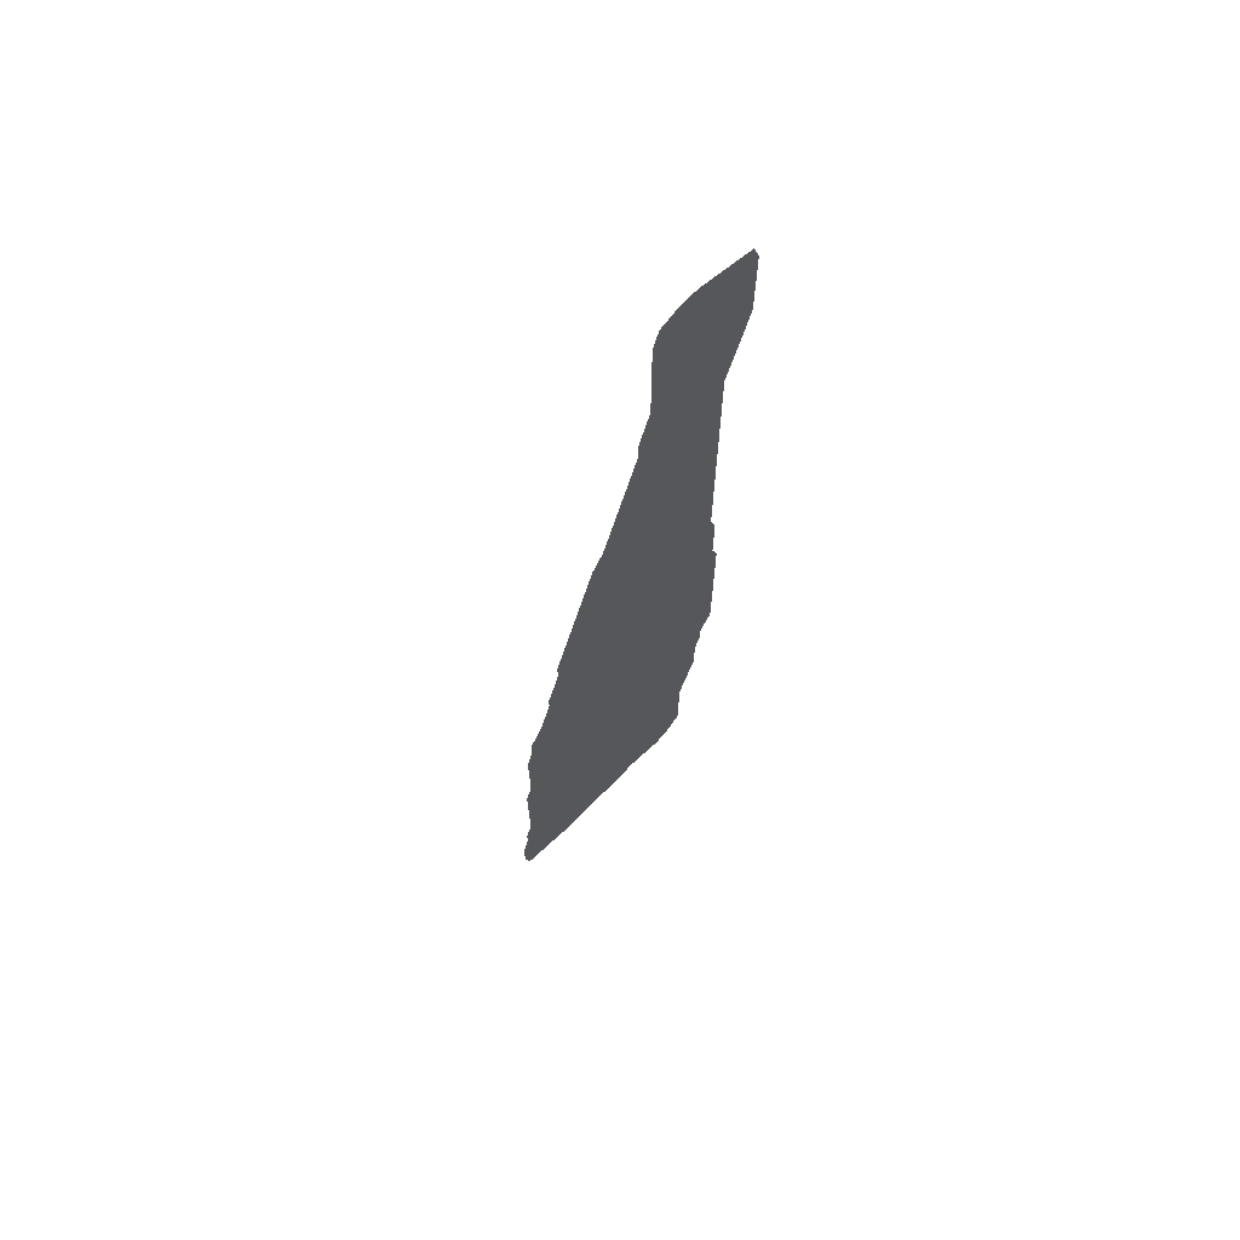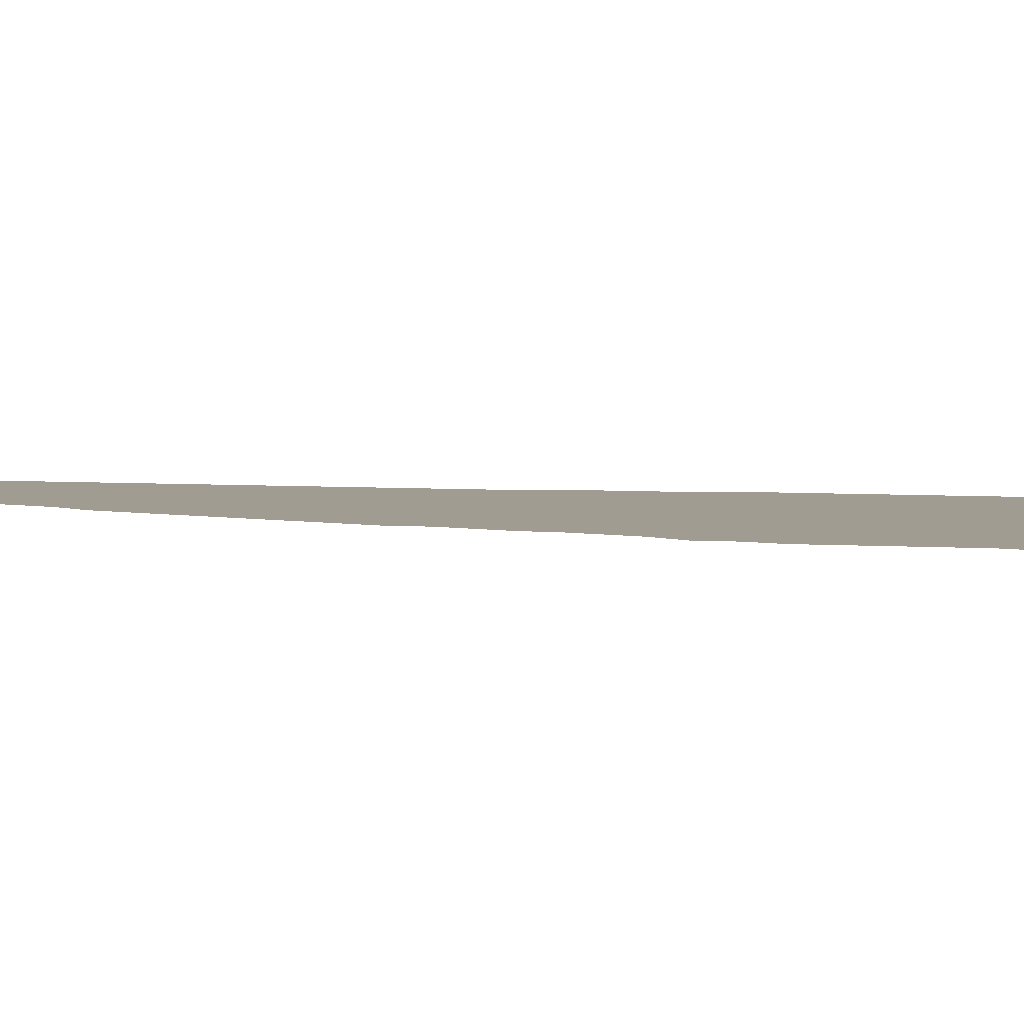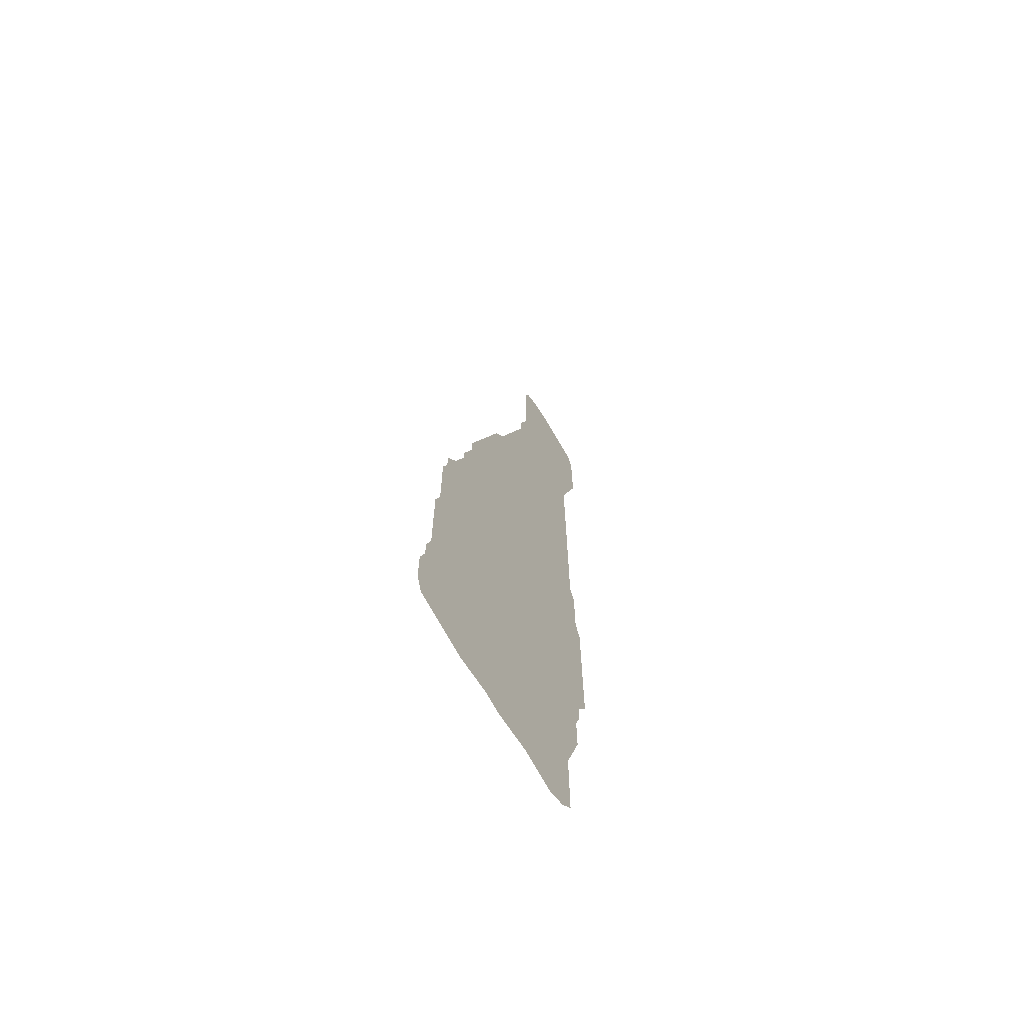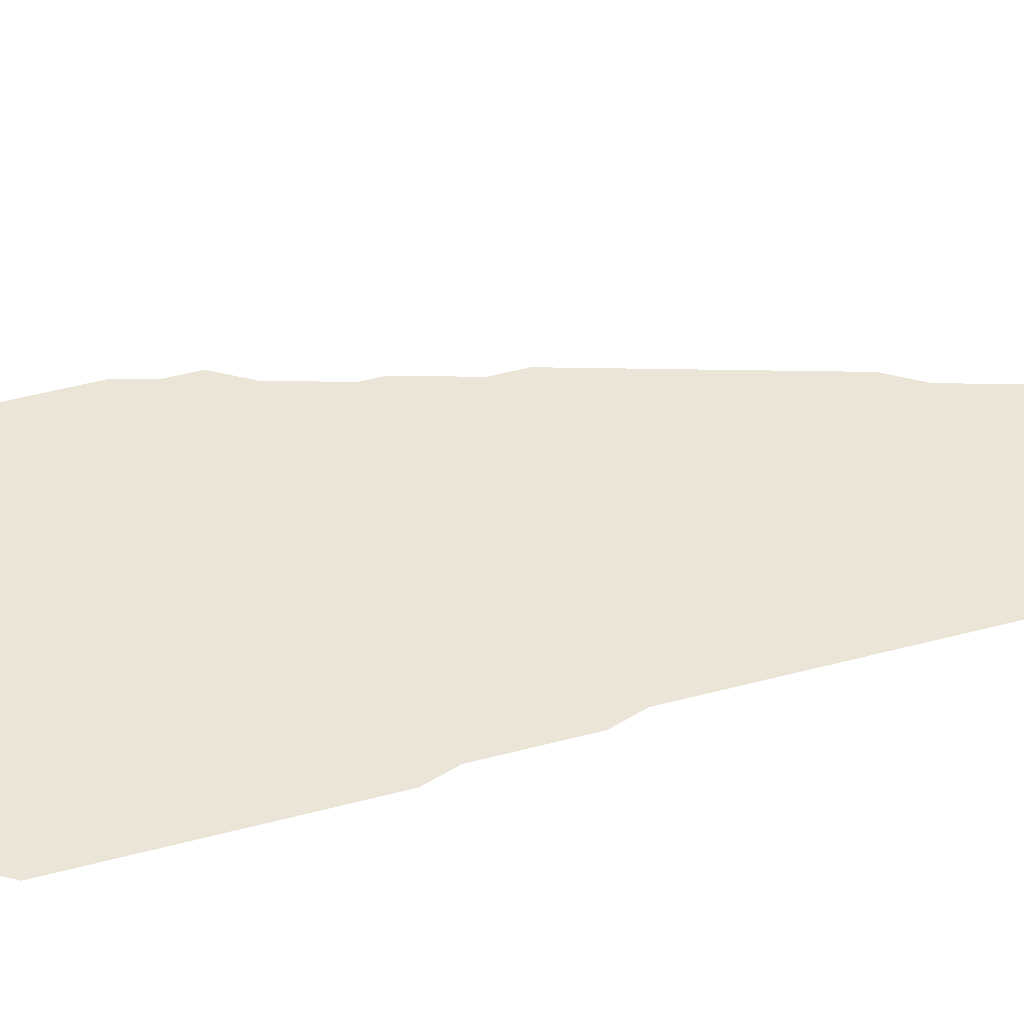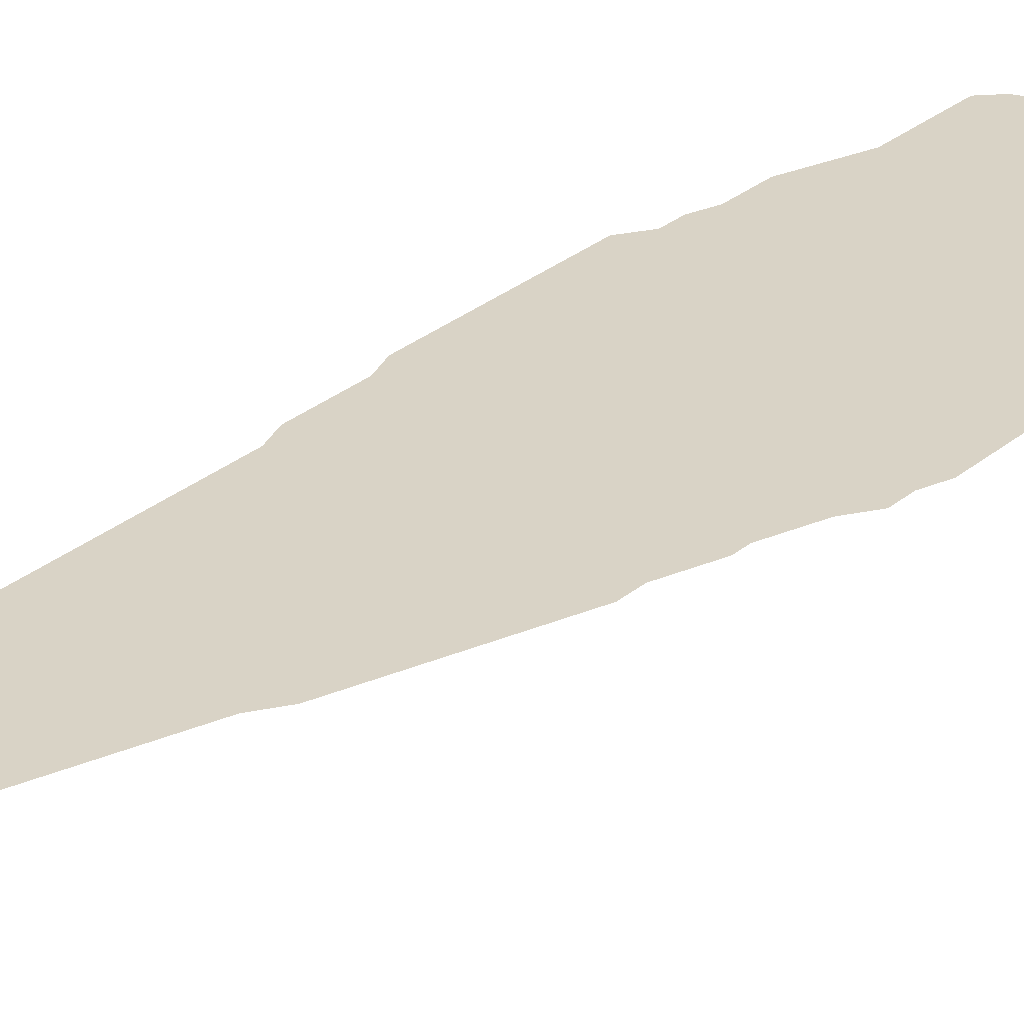
<metadata>
{"format":"obj","ext":"obj","renderer":"f3d","projection":"perspective","resolution":1024,"background":"white","views":[{"elev":69.3,"azim":-46.8,"up":"+Y"},{"elev":4.5,"azim":-76.2,"up":"+Z"},{"elev":-67.6,"azim":-57.2,"up":"+Y"},{"elev":45.8,"azim":72.7,"up":"+Z"},{"elev":28.3,"azim":-141.4,"up":"+Z"}]}
</metadata>
<code>
v 0.05333 0.4733 0
v 0.06 0.4933 0
v 0.06667 0.5133 0
v 0.06667 0.5333 0
v 0.07333 0.5533 0
v 0.08 0.5733 0
v 0.08667 0.5933 0
v 0.09333 0.6133 0
v 0.1 0.6333 0
v 0.1067 0.6533 0
v 0.1133 0.6733 0
v 0.1267 0.6933 0
v 0.1333 0.7133 0
v 0.14 0.7333 0
v 0.1467 0.7533 0
v 0.1533 0.7733 0
v 0.16 0.7933 0
v 0.1667 0.8133 0
v 0.1667 0.8333 0
v 0.1733 0.8533 0
v 0.18 0.8733 0
v 0.18 0.8933 0
v 0.18 0.9133 0
v 0.18 0.9333 0
v 0.18 0.9533 0
v 0.18 0.9733 0
v 0.1867 0.9933 0
v 0.2067 1 0
v 0.2267 1 0
v 0.2467 0.9933 0
v 0.2667 0.9867 0
v 0.2867 0.98 0
v 0.2933 0.96 0
v 0.2933 0.94 0
v 0.2933 0.92 0
v 0.2933 0.9 0
v 0.2933 0.88 0
v 0.2867 0.86 0
v 0.28 0.84 0
v 0.2733 0.82 0
v 0.2667 0.8 0
v 0.2667 0.78 0
v 0.2667 0.76 0
v 0.2667 0.74 0
v 0.2667 0.72 0
v 0.2667 0.7 0
v 0.2667 0.68 0
v 0.2667 0.66 0
v 0.2667 0.64 0
v 0.2667 0.62 0
v 0.2667 0.6 0
v 0.2667 0.58 0
v 0.2667 0.56 0
v 0.2667 0.54 0
v 0.2667 0.52 0
v 0.2733 0.5 0
v 0.2733 0.48 0
v 0.2733 0.46 0
v 0.2733 0.44 0
v 0.28 0.42 0
v 0.28 0.4 0
v 0.28 0.38 0
v 0.28 0.36 0
v 0.28 0.34 0
v 0.28 0.32 0
v 0.28 0.3 0
v 0.28 0.28 0
v 0.28 0.26 0
v 0.2667 0.24 0
v 0.2667 0.22 0
v 0.26 0.2 0
v 0.26 0.18 0
v 0.26 0.16 0
v 0.2533 0.14 0
v 0.2467 0.12 0
v 0.24 0.1 0
v 0.24 0.08 0
v 0.24 0.06 0
v 0.24 0.04 0
v 0.24 0.02 0
v 0.2267 0.006667 0
v 0.2067 0 0
v 0.1867 0.006667 0
v 0.1667 0.01333 0
v 0.1467 0.01333 0
v 0.1267 0.01333 0
v 0.1067 0.02 0
v 0.08667 0.02 0
v 0.06667 0.02 0
v 0.04667 0.02667 0
v 0.02667 0.03333 0
v 0.006667 0.04 0
v 0 0.06 0
v 0 0.08 0
v 0 0.1 0
v 0.006667 0.12 0
v 0.006667 0.14 0
v 0.01333 0.16 0
v 0.01333 0.18 0
v 0.01333 0.2 0
v 0.01333 0.22 0
v 0.01333 0.24 0
v 0.01333 0.26 0
v 0.02 0.28 0
v 0.02 0.3 0
v 0.02 0.32 0
v 0.02 0.34 0
v 0.02 0.36 0
v 0.02667 0.38 0
v 0.02667 0.4 0
v 0.04 0.42 0
v 0.04667 0.44 0
v 0.05333 0.46 0
f 31 33 32
f 79 81 80
f 3 58 57
f 2 58 3
f 78 84 83
f 78 83 79
f 81 83 82
f 79 83 81
f 91 93 92
f 3 57 55
f 59 113 112
f 58 113 59
f 2 113 58
f 30 34 31
f 31 34 33
f 85 87 86
f 76 87 85
f 76 85 84
f 88 90 89
f 90 94 91
f 91 94 93
f 69 104 71
f 69 71 70
f 59 61 60
f 59 112 61
f 63 109 64
f 109 111 110
f 63 111 109
f 62 111 63
f 61 112 111
f 61 111 62
f 55 57 56
f 12 47 13
f 12 48 47
f 12 49 48
f 26 28 27
f 13 46 14
f 13 47 46
f 3 5 4
f 3 55 5
f 1 113 2
f 72 99 74
f 76 98 87
f 74 99 98
f 88 96 90
f 94 96 95
f 90 96 94
f 87 96 88
f 96 98 97
f 87 98 96
f 107 109 108
f 64 109 107
f 67 69 68
f 66 69 67
f 6 54 53
f 5 54 6
f 5 55 54
f 7 52 8
f 7 53 52
f 6 53 7
f 10 49 11
f 11 49 12
f 10 50 49
f 9 50 10
f 24 35 34
f 24 34 30
f 14 46 45
f 21 39 38
f 18 42 41
f 18 41 19
f 71 101 100
f 102 104 103
f 71 104 102
f 71 102 101
f 77 84 78
f 76 84 77
f 72 74 73
f 75 98 76
f 74 98 75
f 69 105 104
f 66 105 69
f 9 51 50
f 8 52 51
f 8 51 9
f 17 42 18
f 15 44 16
f 14 45 15
f 15 45 44
f 24 30 25
f 25 30 29
f 23 36 35
f 23 35 24
f 16 44 43
f 17 43 42
f 16 43 17
f 22 36 23
f 22 37 36
f 22 38 37
f 21 38 22
f 20 40 39
f 20 39 21
f 20 41 40
f 19 41 20
f 71 100 72
f 72 100 99
f 25 28 26
f 25 29 28
f 64 107 106
f 64 106 65
f 65 106 66
f 66 106 105

</code>
